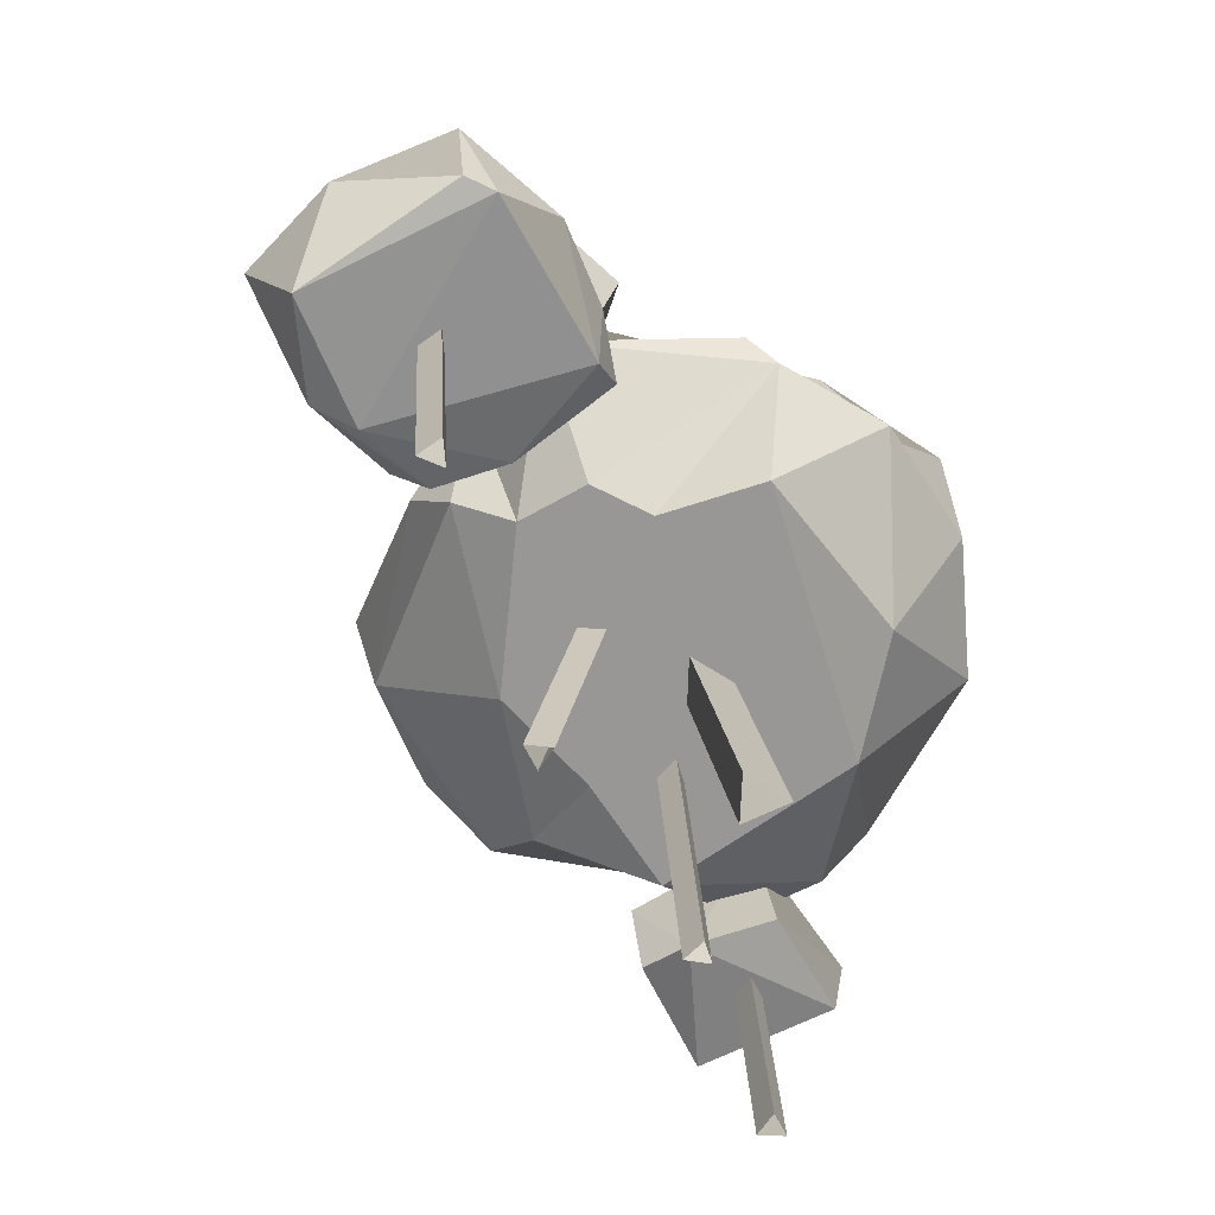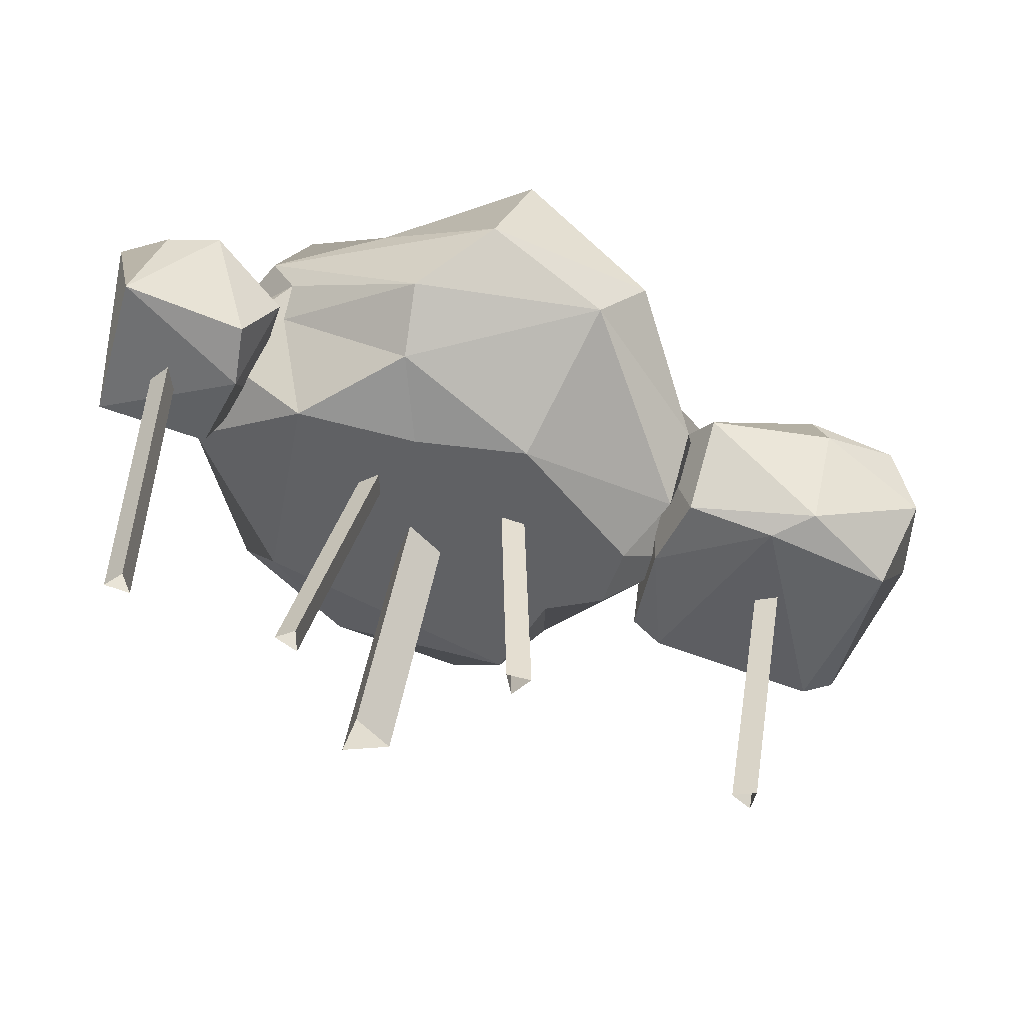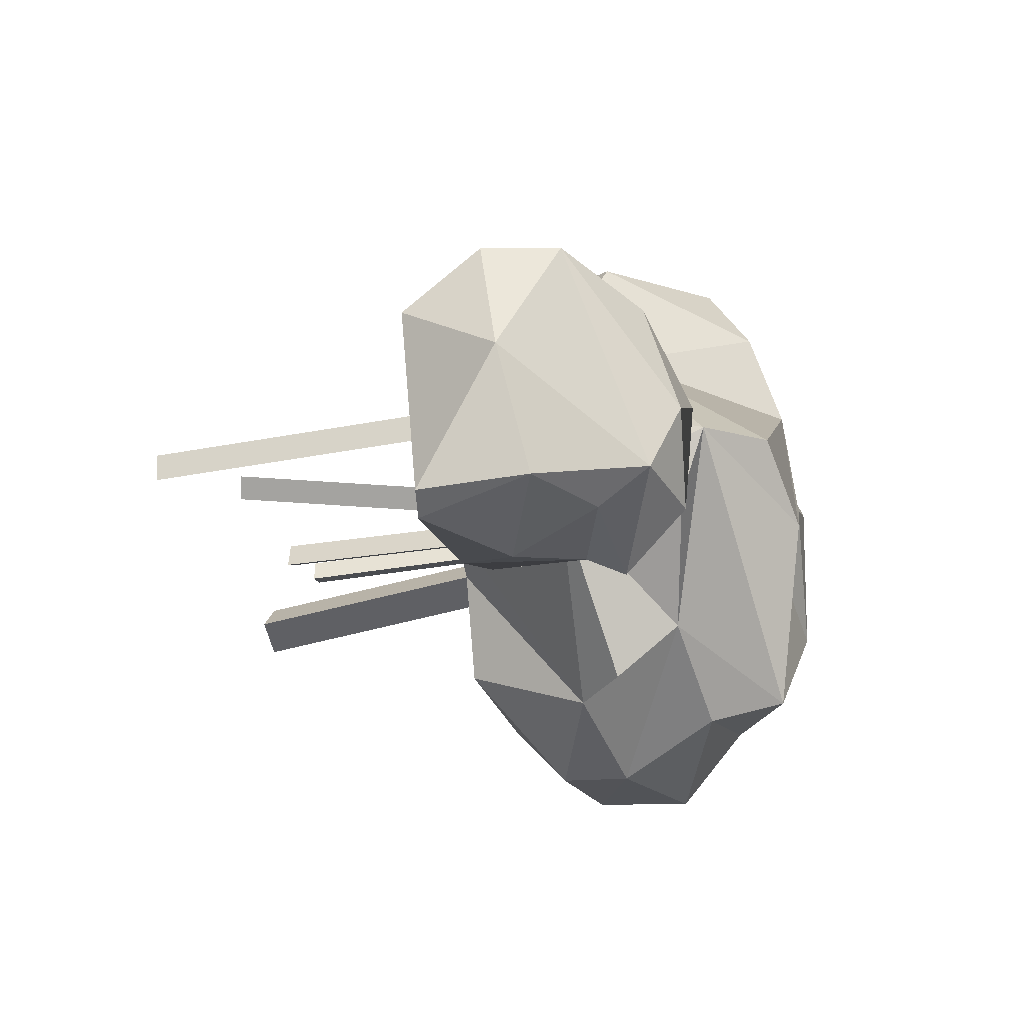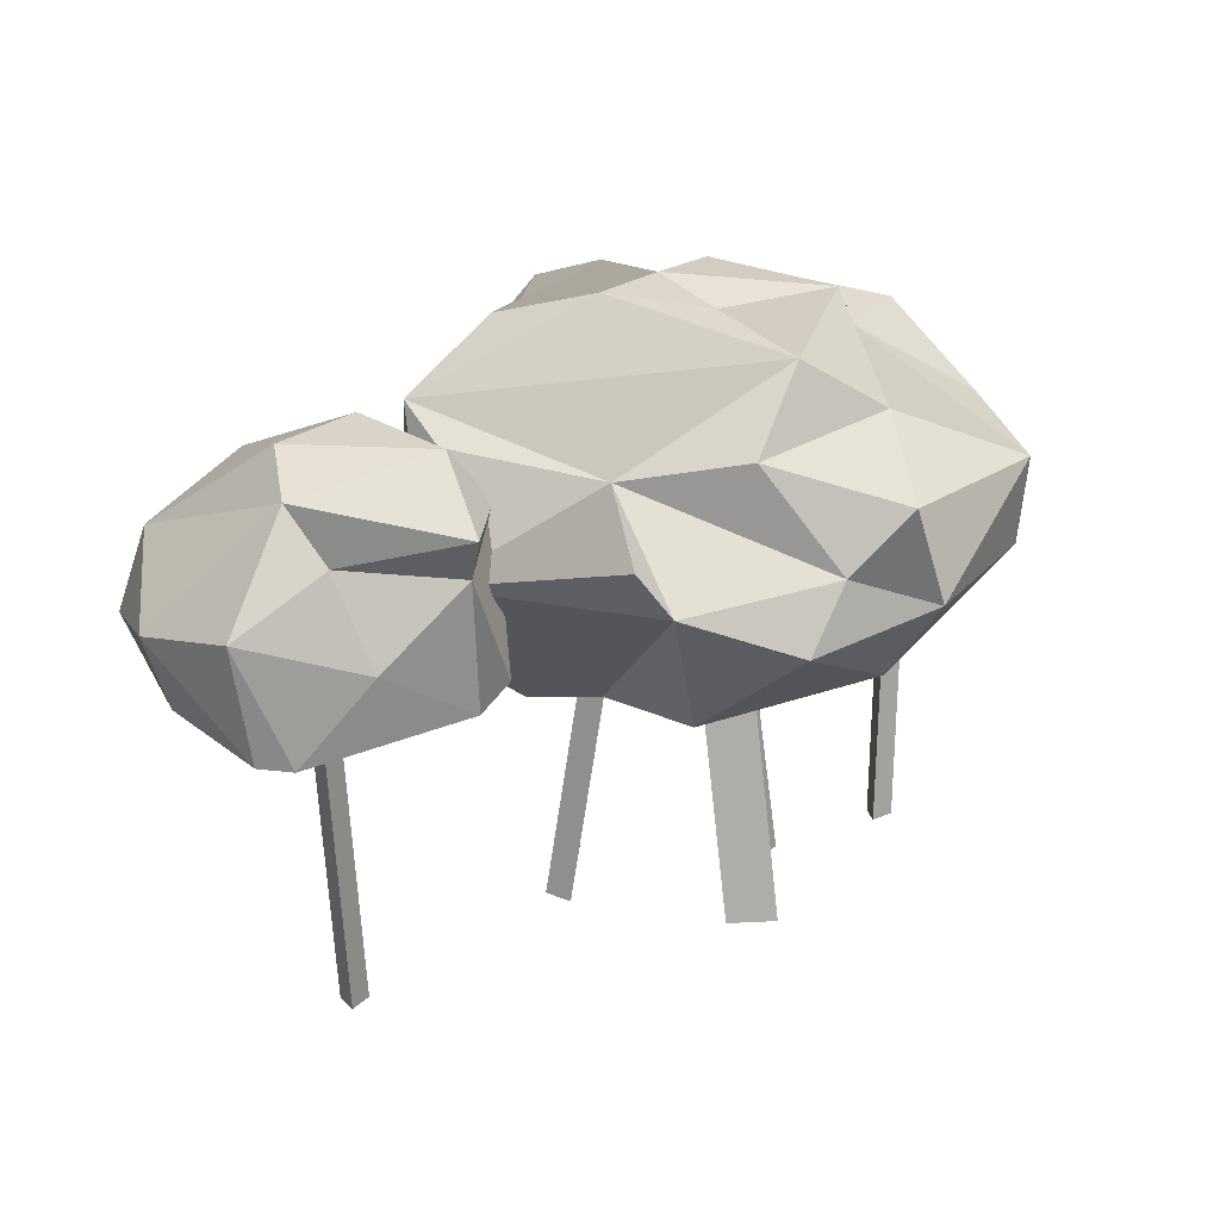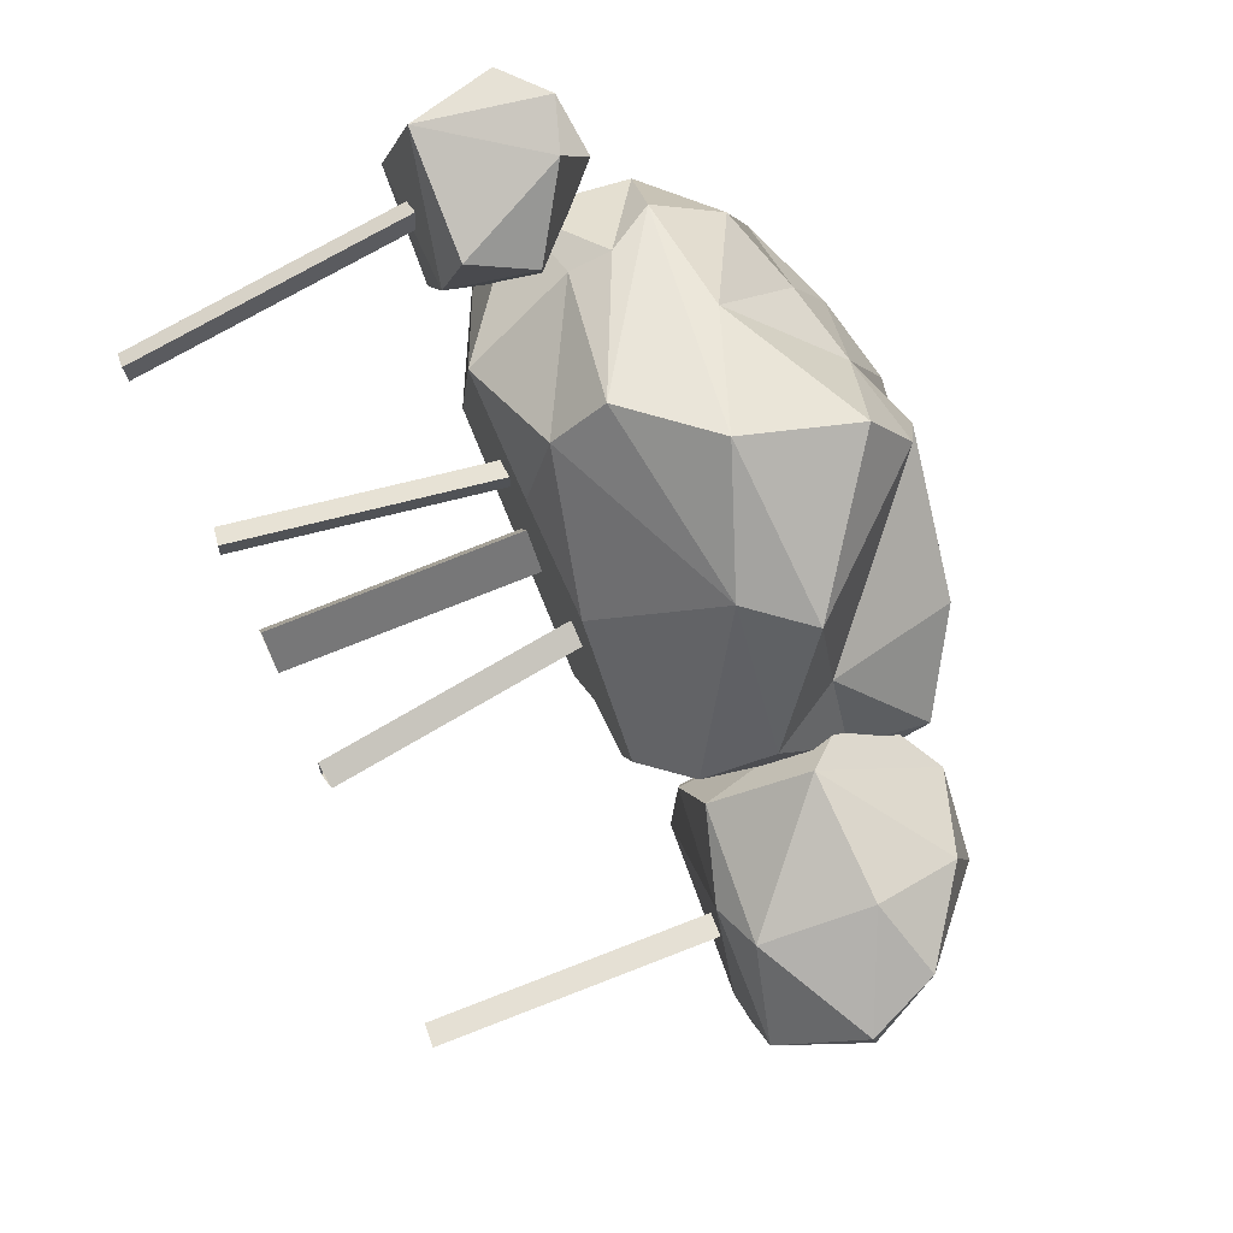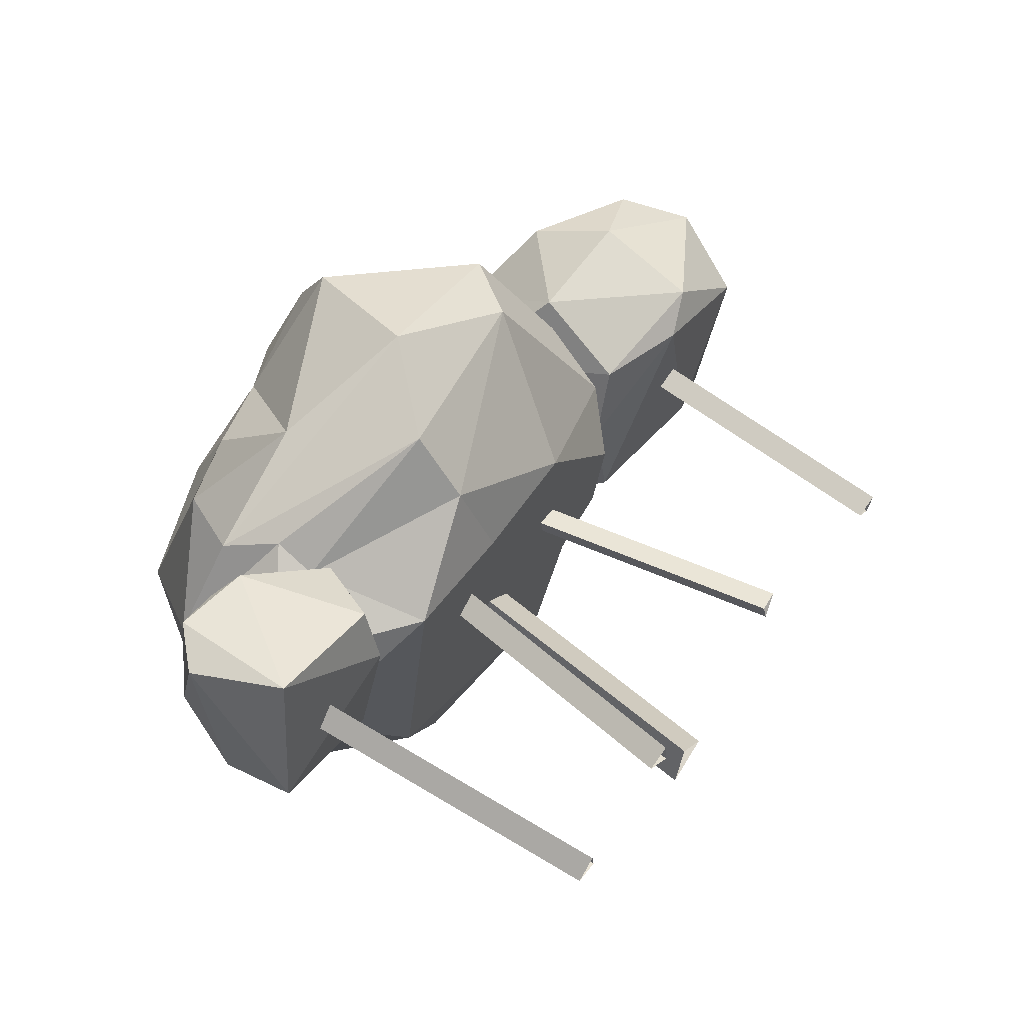
<metadata>
{"format":"obj","ext":"obj","renderer":"f3d","projection":"perspective","resolution":1024,"background":"white","views":[{"elev":-68.3,"azim":136.3,"up":"+Y"},{"elev":41.9,"azim":5.7,"up":"+Z"},{"elev":-32.9,"azim":99.6,"up":"+Z"},{"elev":19.0,"azim":161.7,"up":"+Y"},{"elev":75.6,"azim":65.4,"up":"+Z"},{"elev":61.7,"azim":-56.5,"up":"+Z"}]}
</metadata>
<code>
v 94.3 -81.94 -26.35
v 100.8 20.65 -24.04
v 92.6 21.24 -26.91
v 99.08 20.96 -32.78
v 86.08 -81.35 -29.22
v 92.56 -81.63 -35.08
v -61.27 -79.2 33.37
v -44.64 21.96 25.59
v -52.02 22.82 21.01
v -44.56 21.27 16.71
v -68.65 -78.34 28.79
v -61.2 -79.9 24.48
v 16.53 -77.5 16.23
v 4.092 24.01 5.559
v -4.17 23.28 8.278
v -2.49 22.59 -0.2782
v 8.265 -78.22 18.95
v 9.945 -78.92 10.39
v -121.9 -83.22 52.42
v -127.8 19.12 61.21
v -119.6 18.97 58.32
v -121 18.87 66.93
v -113.7 -83.37 49.54
v -115.1 -83.46 58.15
v -32.18 -79.23 -19.99
v -24.21 21.94 -8.324
v -35.13 22.33 3.919
v -40.66 21.73 -11.52
v -43.1 -78.84 -7.748
v -48.63 -79.44 -23.19
v -108.3 55.04 92.4
v -141.2 58.41 54.7
v -133.4 18.83 96.41
v -143.2 49.26 88.85
v -149.3 36.05 43.08
v -84.55 38.14 76.96
v -112.7 66.23 72.66
v -96.33 10.83 62.67
v -98.67 43.55 34.05
v -129.5 62.75 85.88
v -147.5 12.19 47.17
v -109.8 10.14 36.35
v -93.79 17.49 81.85
v -128.1 55.87 8.513
v -25 120.5 -23.26
v 29.15 46.21 78.1
v -83.77 97.21 62.96
v 14 8.91 -35.18
v 63.84 91.16 -40.91
v 35.32 8.91 -28.78
v 6.652 8.91 40.84
v -73.84 8.91 3.818
v 20.61 63 -84.15
v -56.95 106.7 54.98
v -74.38 8.91 52.64
v 3.576 115.2 65.04
v -33.67 129.5 8.362
v -112.5 87.73 -17.52
v -0.2982 100.9 90.9
v -37.15 19.17 73.05
v -13.81 91.87 -85.98
v -52.52 79.19 80.54
v -14.31 128 -1.861
v -30.95 116.5 -72.27
v 58.31 23.67 8.398
v -66.26 14.18 -57.85
v -25.23 37.9 -99.22
v -116.3 81.3 35.55
v -114.1 41.56 54.12
v -95.99 112.5 11.38
v -74.7 109.4 -7.874
v -30.72 113.2 49.78
v -8.95 124.8 36.27
v -60.52 99 -68.56
v -109.4 50.16 -54.74
v -113.9 76.22 -52.72
v -70.76 45.29 -88
v 63.36 46.57 23.36
v 44.24 66.19 73.19
v -94.08 76.27 67.35
v -84.25 60.18 70.28
v -35.32 36.25 92.09
v -3.245 8.91 -67.16
v -33.16 8.91 43.15
v 10.42 49.59 -87.74
v -118.2 28.7 22.83
v 11.21 128 -24.14
v 50.67 70.33 26.44
v 21.81 84.3 -66.94
v -85.38 46.48 65.14
v 9.372 8.91 -3.467
v -59.57 126.6 -31.58
v -58.76 120.5 24.66
v 37.97 119.9 -4.746
v -37.79 58.51 -94.04
v 65.56 71.26 -6.198
v 67.84 50.73 -42.08
v -57.34 77.79 -96.5
v -88.66 8.91 -20.27
v 42.58 8.91 -5.24
v -10.04 62.21 99.22
v 67.83 99.74 -17.6
v 50.99 80.17 -14.46
v 114.2 12.88 -74.1
v 109.6 95.55 -38.66
v 112.4 85.37 -61.47
v 140 62.42 6.149
v 57.27 16.08 -56.33
v 59.94 71.24 -67.99
v 63.17 92.08 -46.54
v 81.86 97.46 -19.35
v 149 43.08 -35.65
v 131.1 50.83 -72.82
v 91.37 38.69 -76.85
v 101.5 67.49 -67.74
v 72.42 54.07 23.64
v 111.3 85.04 0.3887
v 110.9 17.34 13.02
v 115.5 54.23 19.45
v 49.05 76.66 -45.24
v 149.3 38.15 1.703
v 95.64 11.87 6.9
v 60.29 58.19 -60.98
v 53.98 19.3 -15.22
v 124.6 13.97 -70.44
v 137.5 10.81 -11.17
v 47.31 24.23 -53.64
v 65.82 22.16 8.915
f 3 4 6 5
f 1 6 4 2
f 2 3 5 1
f 9 10 12 11
f 7 12 10 8
f 8 9 11 7
f 15 16 18 17
f 13 18 16 14
f 14 15 17 13
f 21 22 24 23
f 19 24 22 20
f 20 21 23 19
f 27 28 30 29
f 25 30 28 26
f 26 27 29 25
f 40 31 37
f 40 37 32
f 34 40 32
f 42 35 39
f 35 42 41
f 41 33 34
f 36 39 37
f 36 38 39
f 42 38 41
f 43 31 33
f 31 40 33
f 35 32 39
f 32 35 34
f 35 41 34
f 42 39 38
f 43 38 36
f 33 40 34
f 33 38 43
f 33 41 38
f 43 36 31
f 39 32 37
f 36 37 31
f 86 99 55
f 44 75 99
f 74 61 98
f 100 97 96
f 51 60 84
f 89 97 53
f 57 63 92
f 69 44 86
f 60 55 84
f 46 101 82
f 82 81 90
f 100 96 65
f 97 85 53
f 95 67 77
f 58 75 44
f 81 69 90
f 74 76 71
f 93 70 54
f 63 73 87
f 81 80 68
f 60 90 55
f 82 90 60
f 71 92 74
f 85 50 48
f 85 97 50
f 50 91 48
f 88 78 96
f 54 62 72
f 70 47 54
f 64 102 89
f 62 59 72
f 100 65 51
f 66 77 67
f 66 67 83
f 66 99 75
f 101 59 62
f 80 47 68
f 68 70 58
f 68 69 81
f 102 94 88
f 64 61 74
f 58 70 71
f 72 73 63
f 64 45 87
f 93 71 70
f 93 57 71
f 83 84 52
f 84 91 51
f 83 91 84
f 94 87 73
f 72 56 73
f 59 56 72
f 64 92 45
f 64 74 92
f 87 102 64
f 75 58 76
f 98 61 95
f 95 61 89
f 96 102 88
f 90 69 55
f 44 68 58
f 68 44 69
f 76 77 75
f 67 95 85
f 96 78 65
f 79 101 46
f 79 59 101
f 78 79 46
f 62 80 101
f 80 82 101
f 81 82 80
f 46 82 60
f 86 55 69
f 46 60 51
f 84 55 52
f 99 83 52
f 100 91 50
f 91 100 51
f 48 91 83
f 100 50 97
f 67 85 83
f 48 83 85
f 99 86 44
f 88 79 78
f 80 62 47
f 62 54 47
f 97 102 96
f 97 49 102
f 54 72 93
f 72 63 57
f 92 63 45
f 45 63 87
f 75 77 66
f 65 46 51
f 65 78 46
f 88 56 79
f 77 98 95
f 66 83 99
f 49 97 89
f 89 53 85
f 95 89 85
f 98 77 76
f 89 102 49
f 98 76 74
f 94 102 87
f 61 64 89
f 94 73 88
f 70 68 47
f 73 56 88
f 57 92 71
f 58 71 76
f 59 79 56
f 55 99 52
f 57 93 72
f 110 103 111
f 110 111 105
f 110 105 106
f 109 110 106
f 121 112 107
f 112 126 125
f 113 112 125
f 112 113 106
f 104 108 114
f 108 123 114
f 114 123 115
f 116 119 117
f 116 118 119
f 126 122 104
f 124 103 127
f 103 120 127
f 109 106 115
f 115 123 109
f 106 105 107
f 112 106 107
f 106 113 115
f 113 125 104
f 115 113 114
f 113 104 114
f 116 117 111
f 117 119 107
f 107 119 121
f 121 119 118
f 121 118 126
f 121 126 112
f 108 127 123
f 104 125 126
f 126 118 122
f 128 118 116
f 122 118 128
f 127 120 123
f 127 108 124
f 108 122 124
f 108 104 122
f 124 122 128
f 128 116 103
f 124 128 103
f 109 120 110
f 109 123 120
f 110 120 103
f 111 117 105
f 107 105 117
f 116 111 103

</code>
